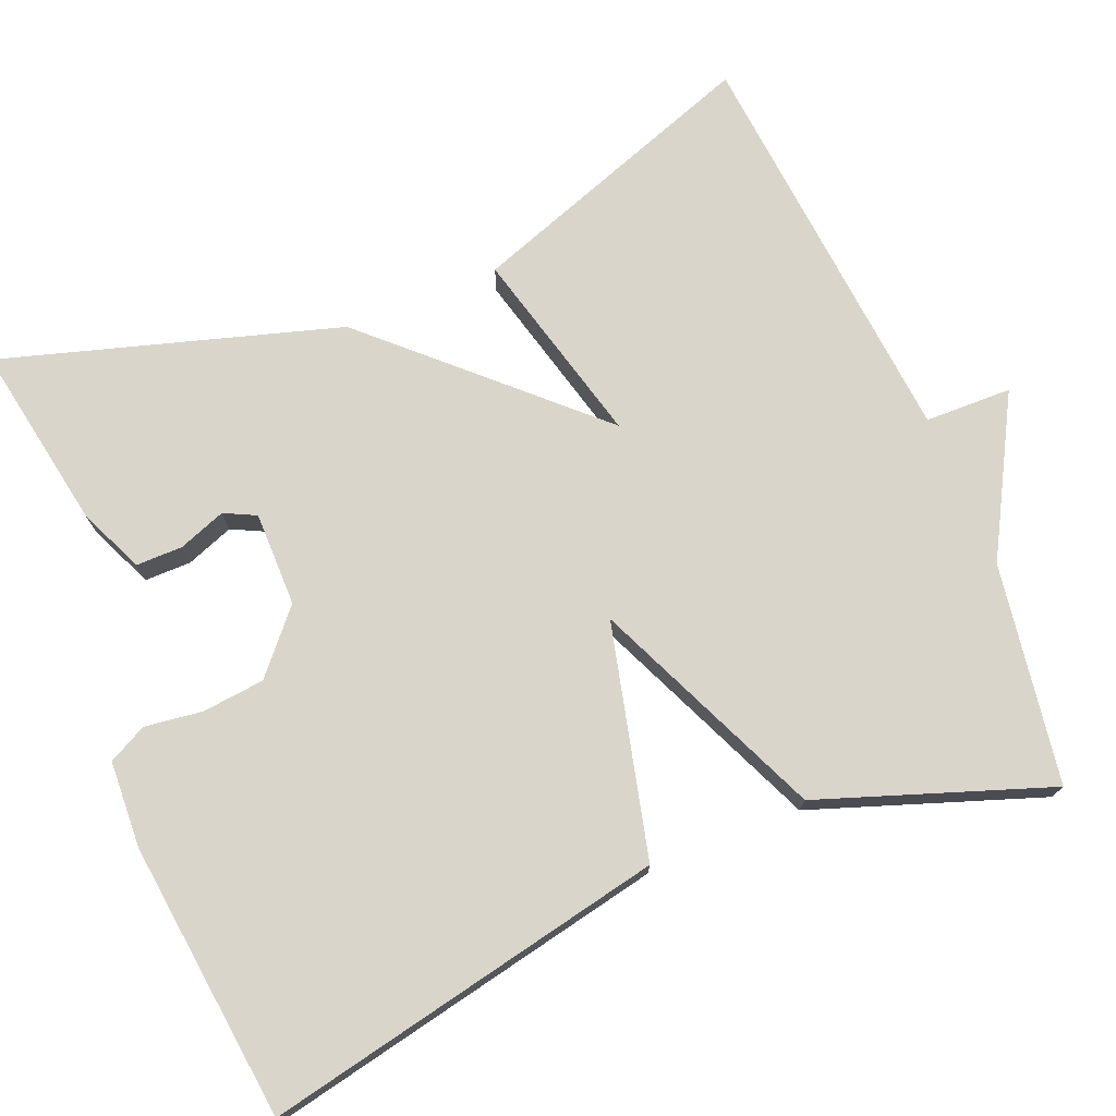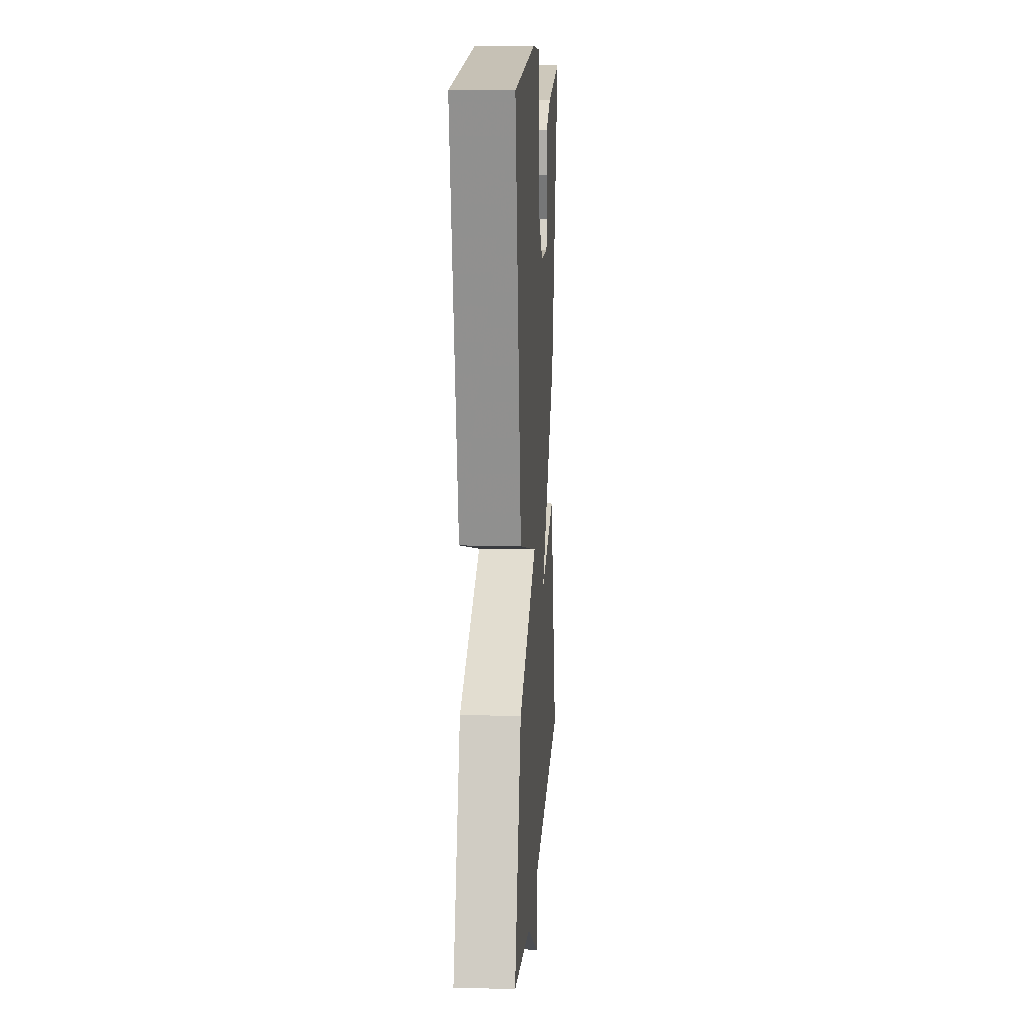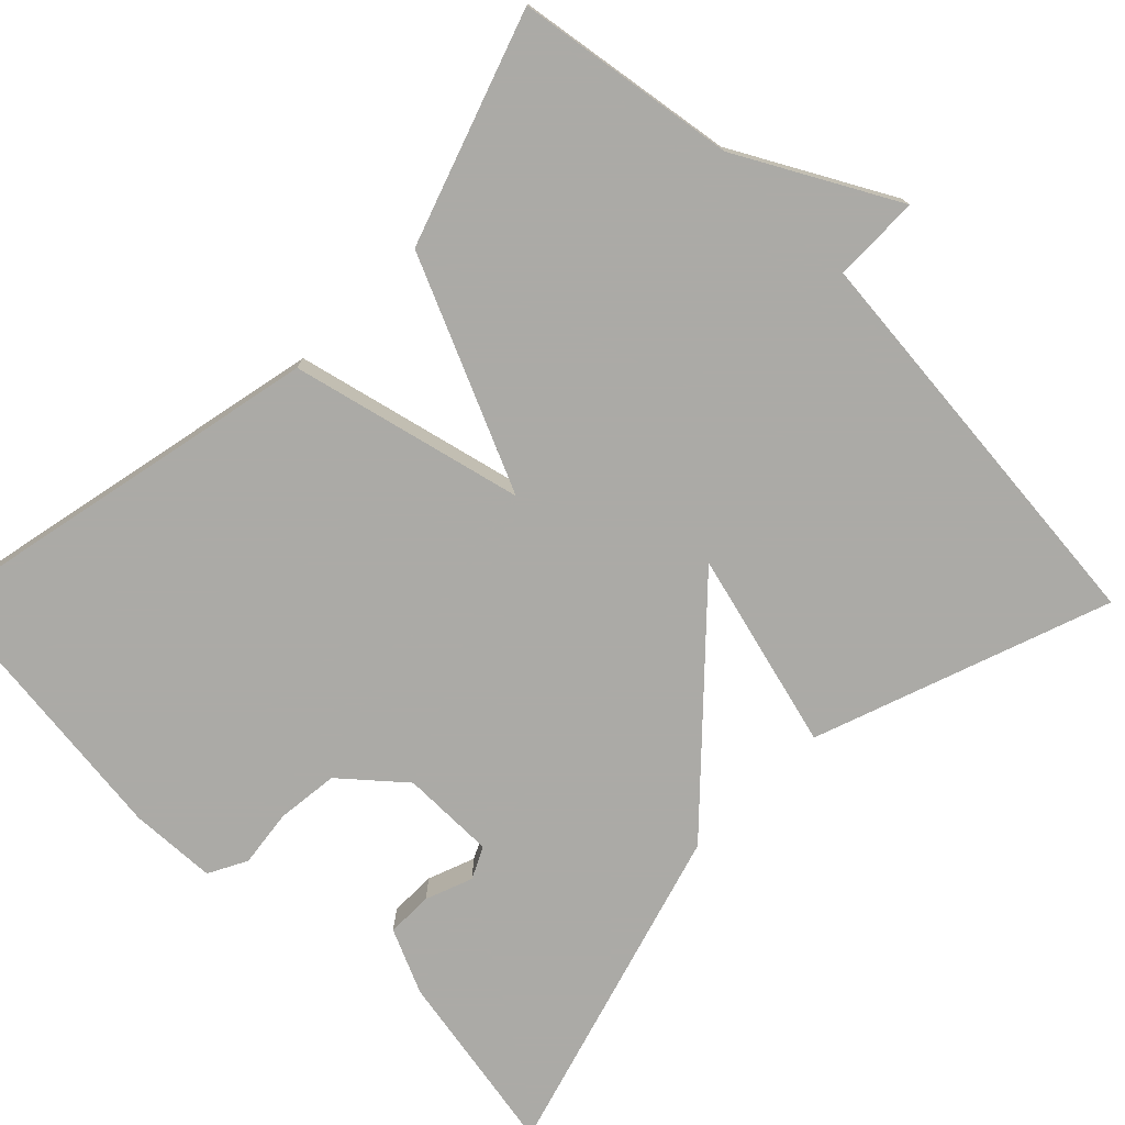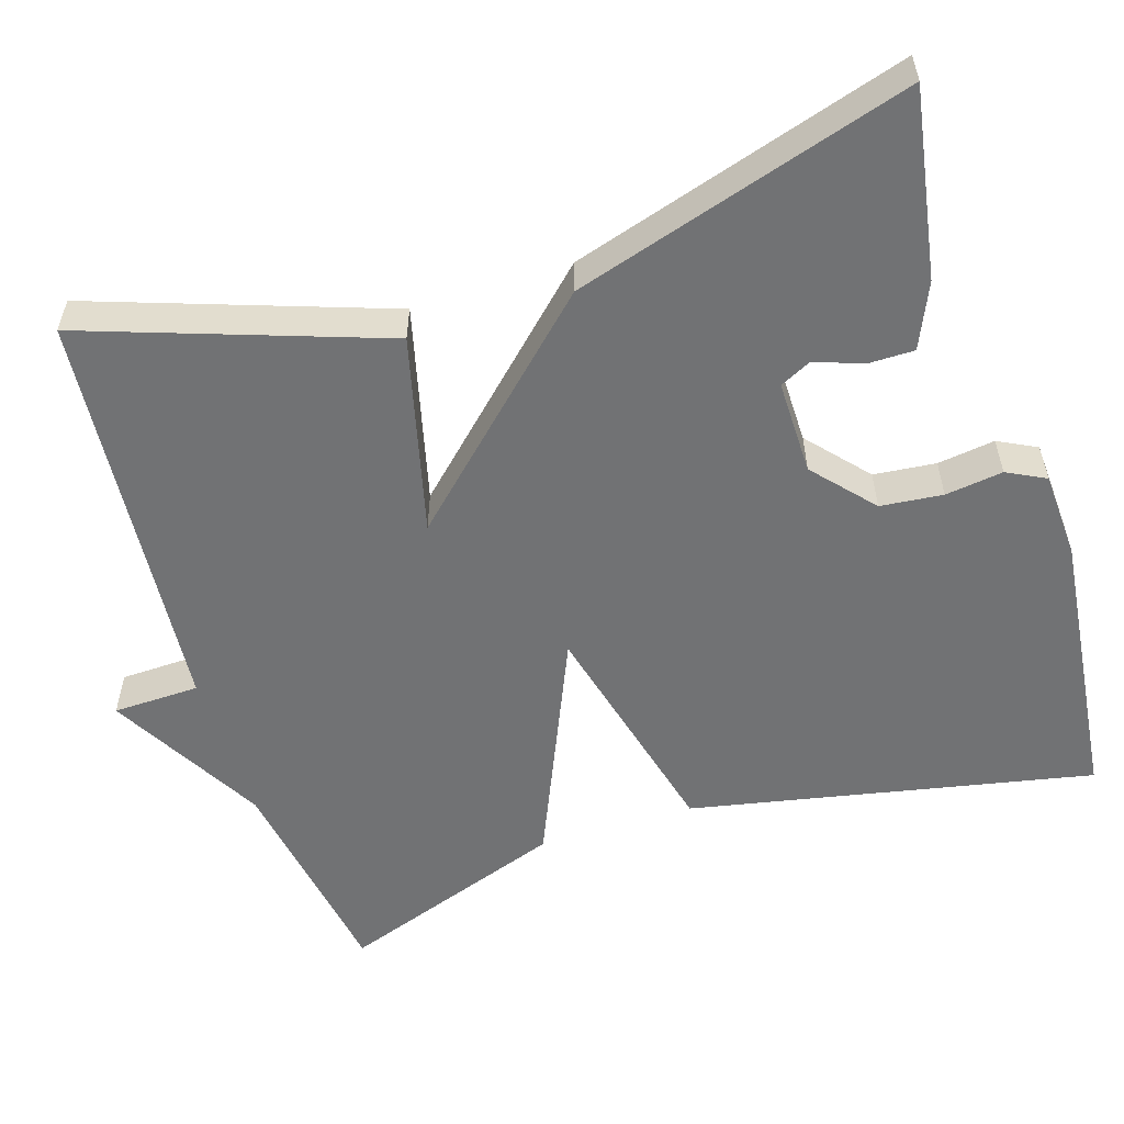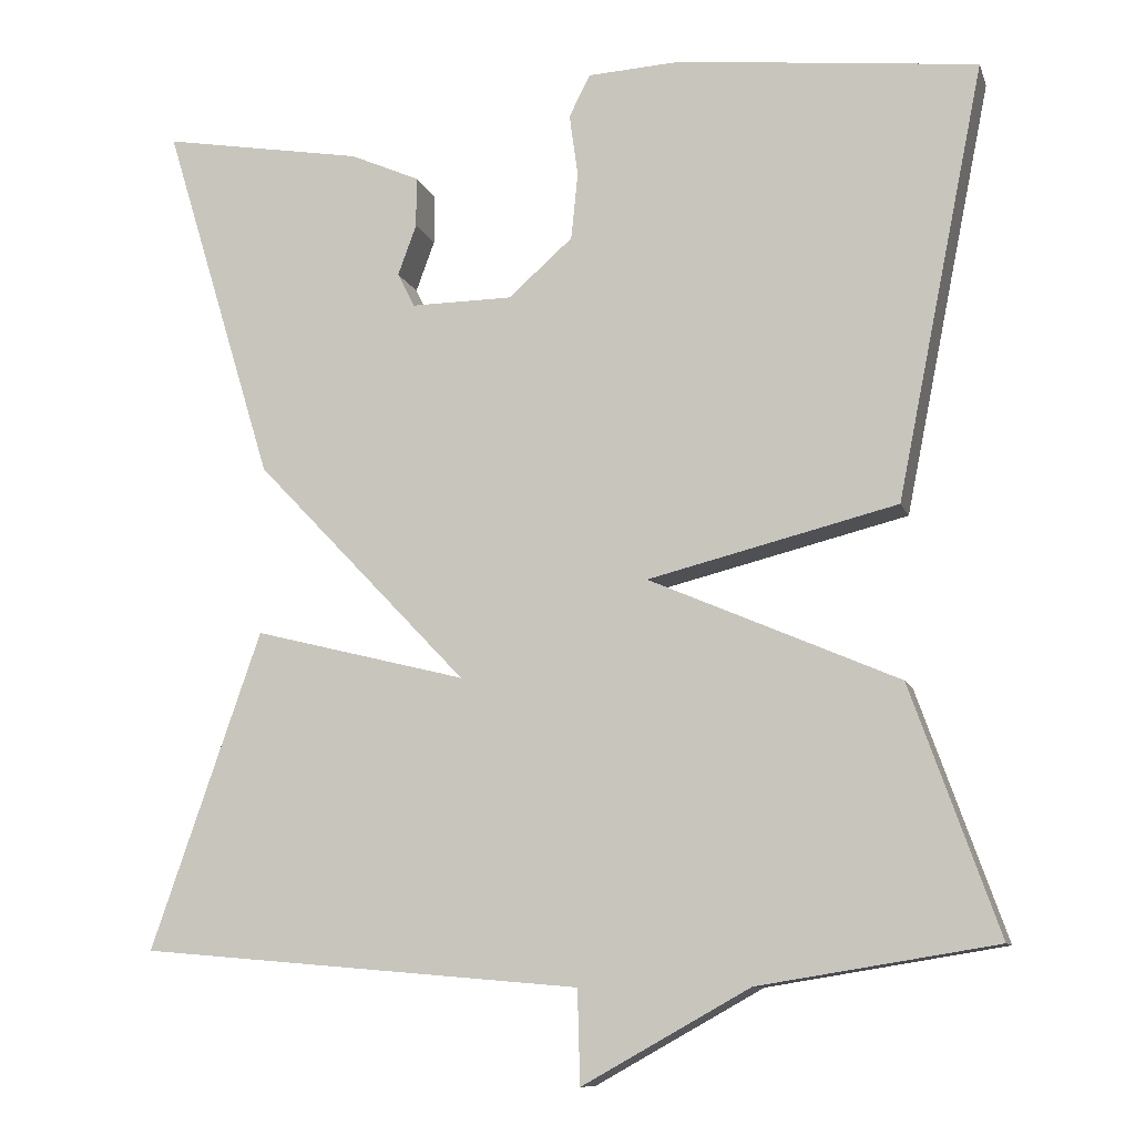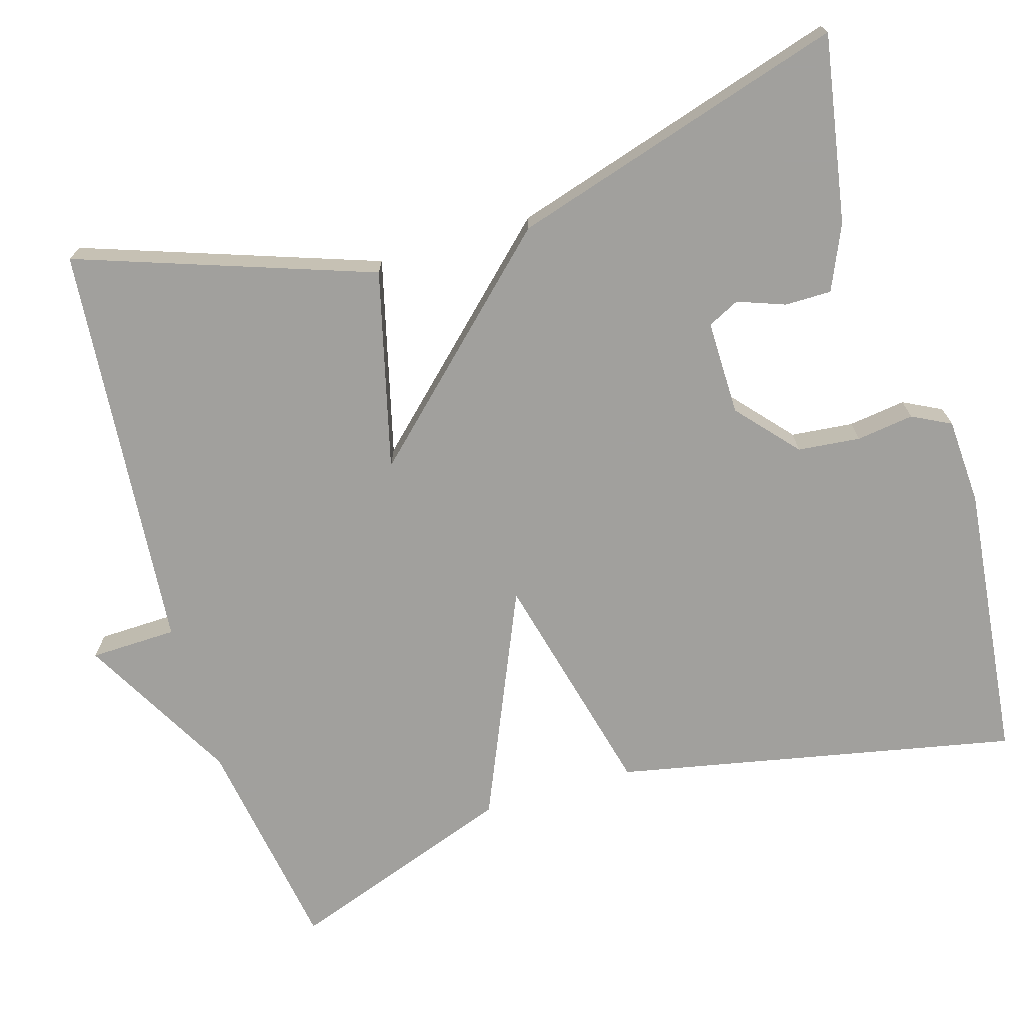
<metadata>
{"format":"obj","ext":"obj","renderer":"f3d","projection":"perspective","resolution":1024,"background":"white","views":[{"elev":74.3,"azim":67.4,"up":"+Y"},{"elev":12.4,"azim":93.6,"up":"+Z"},{"elev":-75.9,"azim":135.0,"up":"+Y"},{"elev":-55.5,"azim":-72.4,"up":"+Y"},{"elev":-10.2,"azim":15.1,"up":"+Z"},{"elev":-71.7,"azim":-73.4,"up":"+Y"}]}
</metadata>
<code>
v -0.5 0.07 -0.5
v -0.37 0.07 -0.126
v -0.119 0.07 -0.189
v -0.37 0.07 0.074
v -0.5 0.07 0.5
v -0.262 0.07 0.459
v -0.18 0.07 0.423
v -0.18 0.07 0.364
v -0.202 0.07 0.304
v -0.182 0.07 0.264
v -0.062 0.07 0.265
v 0.014 0.07 0.332
v 0.022 0.07 0.411
v 0.012 0.07 0.484
v 0.037 0.07 0.533
v 0.147 0.07 0.539
v 0.5 0.07 0.5
v 0.397 0.07 -0.01
v 0.104 0.07 -0.083
v 0.397 0.07 -0.21
v 0.5 0.07 -0.5
v 0.221 0.07 -0.545
v 0.024 0.07 -0.655
v 0.021 0.07 -0.545
v -0.5 0 -0.5
v -0.37 0 -0.126
v -0.119 0 -0.189
v -0.37 0 0.074
v -0.5 0 0.5
v -0.262 0 0.459
v -0.18 0 0.423
v -0.18 0 0.364
v -0.202 0 0.304
v -0.182 0 0.264
v -0.062 0 0.265
v 0.014 0 0.332
v 0.022 0 0.411
v 0.012 0 0.484
v 0.037 0 0.533
v 0.147 0 0.539
v 0.5 0 0.5
v 0.397 0 -0.01
v 0.104 0 -0.083
v 0.397 0 -0.21
v 0.5 0 -0.5
v 0.221 0 -0.545
v 0.024 0 -0.655
v 0.021 0 -0.545
f 22 23 24
f 22 24 1
f 21 22 1
f 20 21 1
f 19 20 1
f 17 18 19
f 16 17 19
f 15 16 19
f 14 15 19
f 13 14 19
f 12 13 19
f 11 12 19
f 10 11 19
f 7 8 9
f 6 7 9
f 5 6 9
f 4 5 9
f 3 4 9 10
f 1 2 3
f 19 1 3
f 3 10 19
f 48 47 46
f 25 48 46
f 25 46 45
f 25 45 44
f 25 44 43
f 43 42 41
f 43 41 40
f 43 40 39
f 43 39 38
f 43 38 37
f 43 37 36
f 43 36 35
f 43 35 34
f 33 32 31
f 33 31 30
f 33 30 29
f 33 29 28
f 34 33 28 27
f 27 26 25
f 27 25 43
f 43 34 27
f 1 25 26 2
f 2 26 27 3
f 3 27 28 4
f 4 28 29 5
f 5 29 30 6
f 6 30 31 7
f 7 31 32 8
f 8 32 33 9
f 9 33 34 10
f 10 34 35 11
f 11 35 36 12
f 12 36 37 13
f 13 37 38 14
f 14 38 39 15
f 15 39 40 16
f 16 40 41 17
f 17 41 42 18
f 18 42 43 19
f 19 43 44 20
f 20 44 45 21
f 21 45 46 22
f 22 46 47 23
f 23 47 48 24
f 24 48 25 1

</code>
